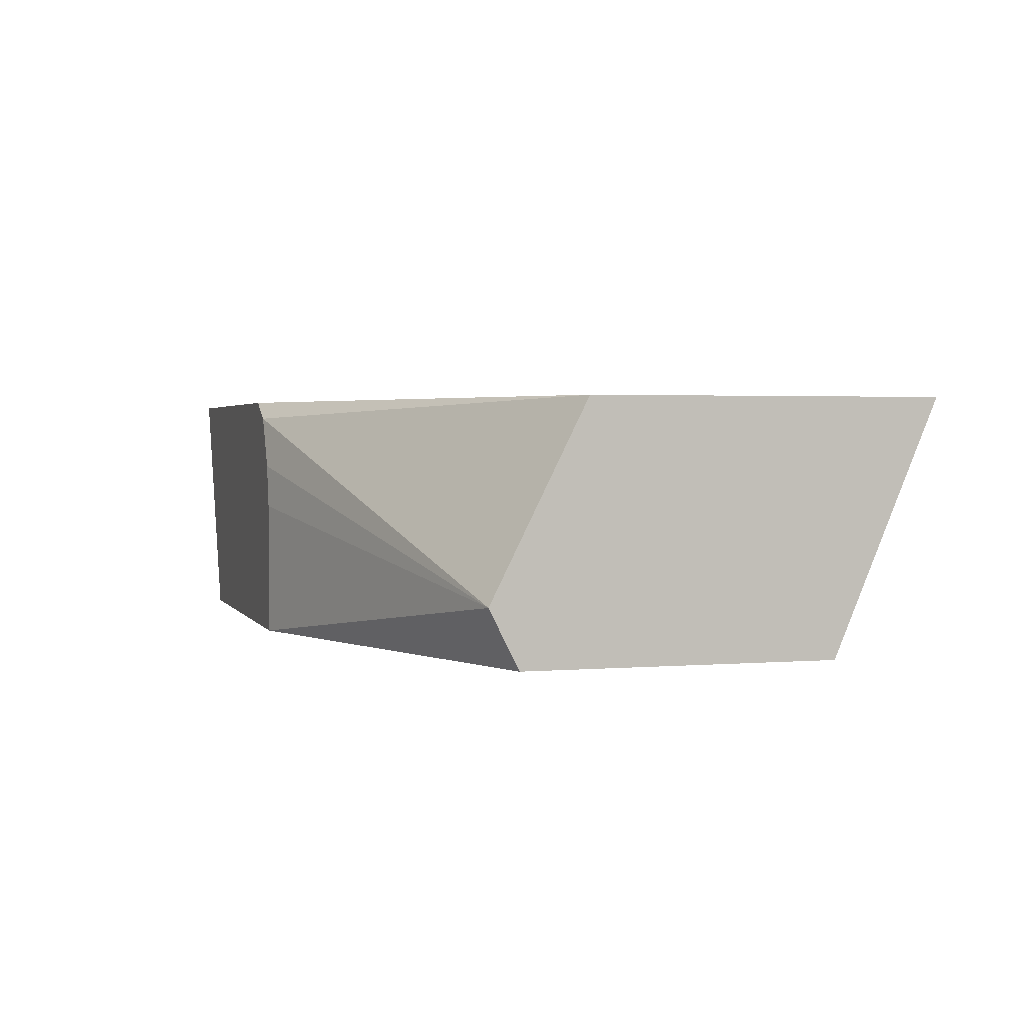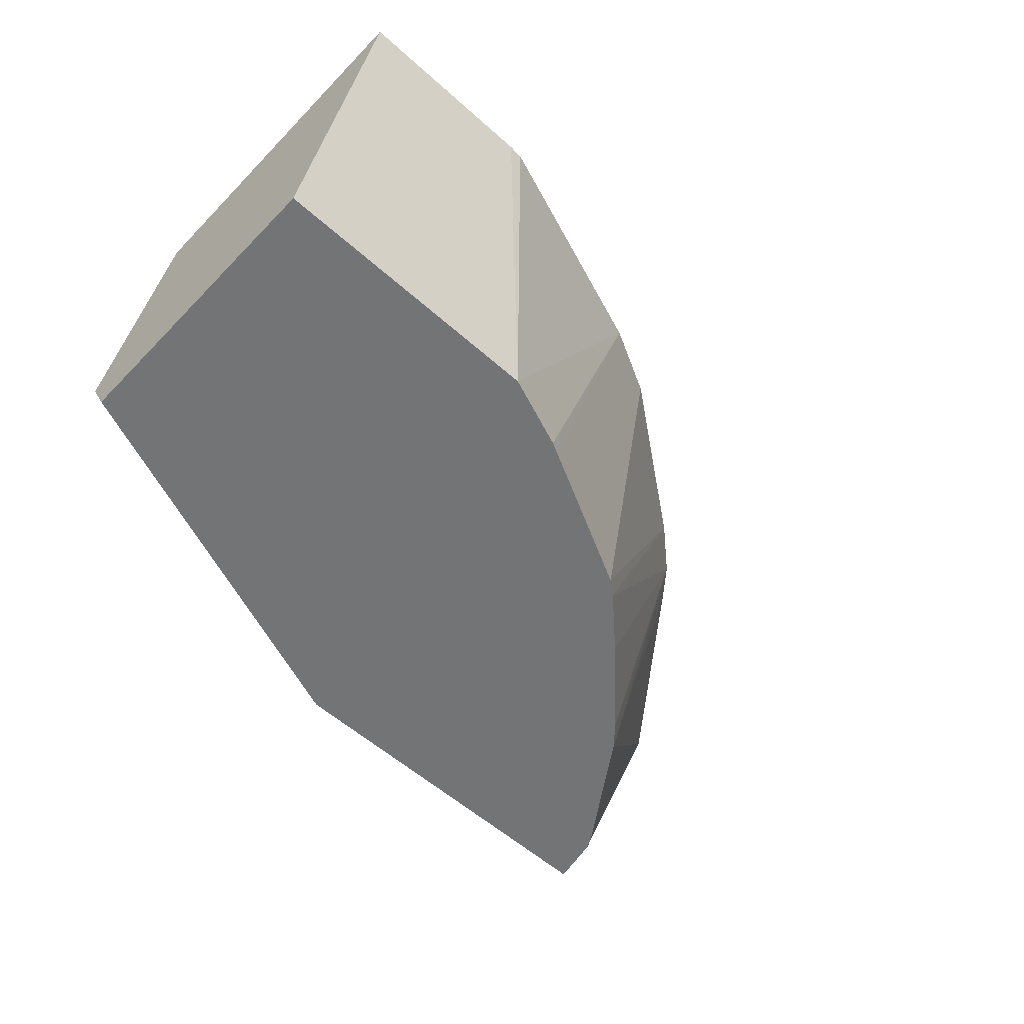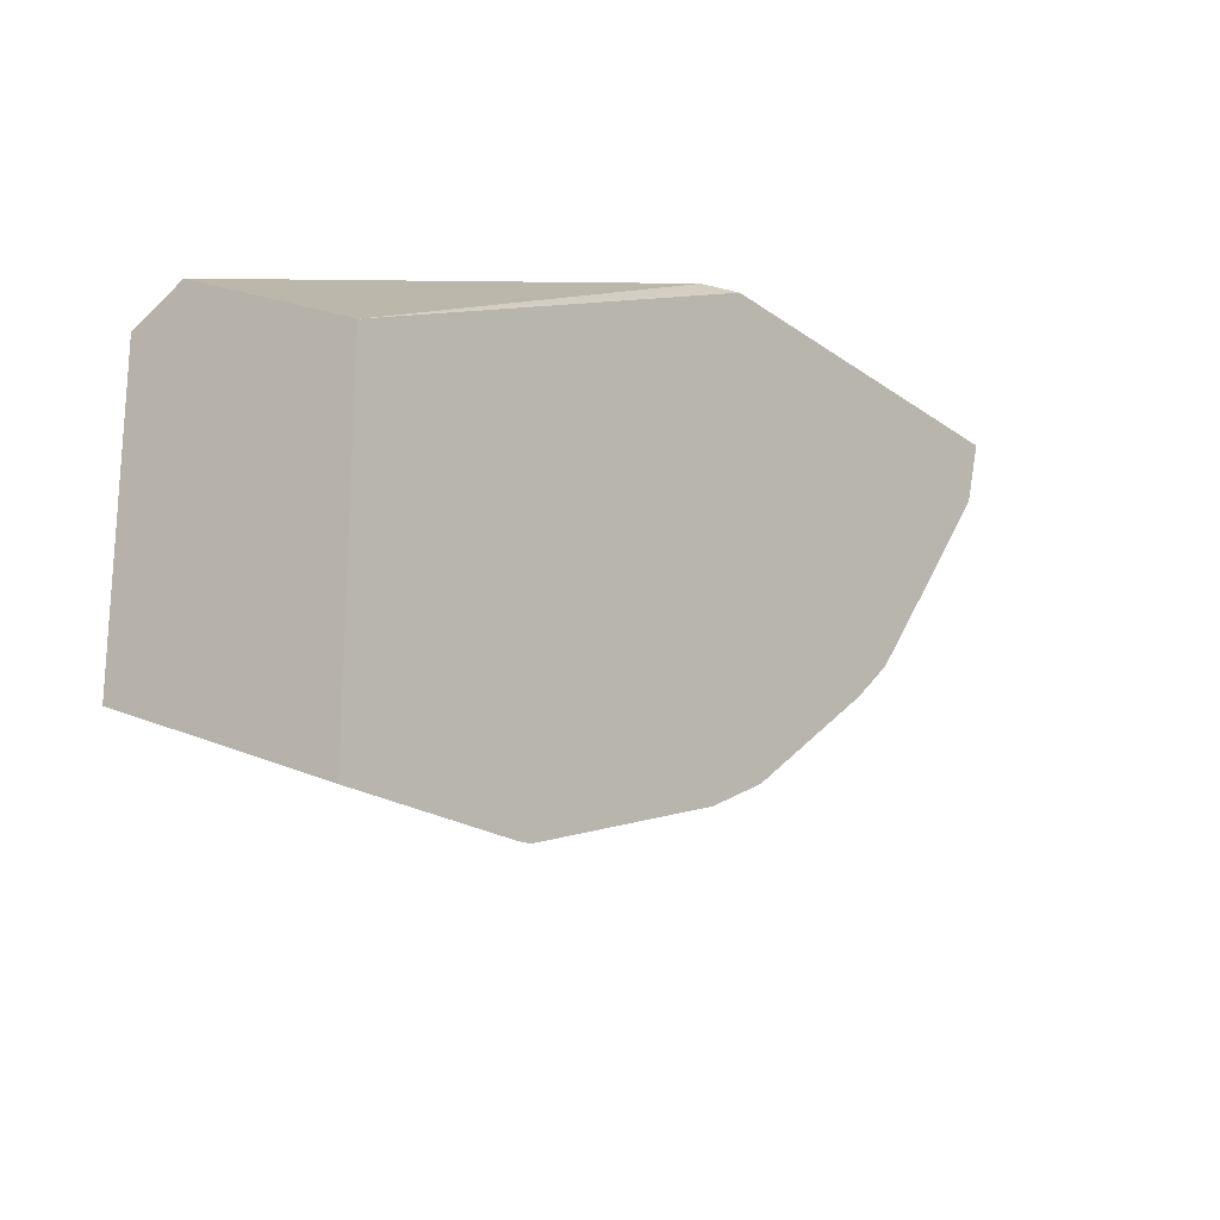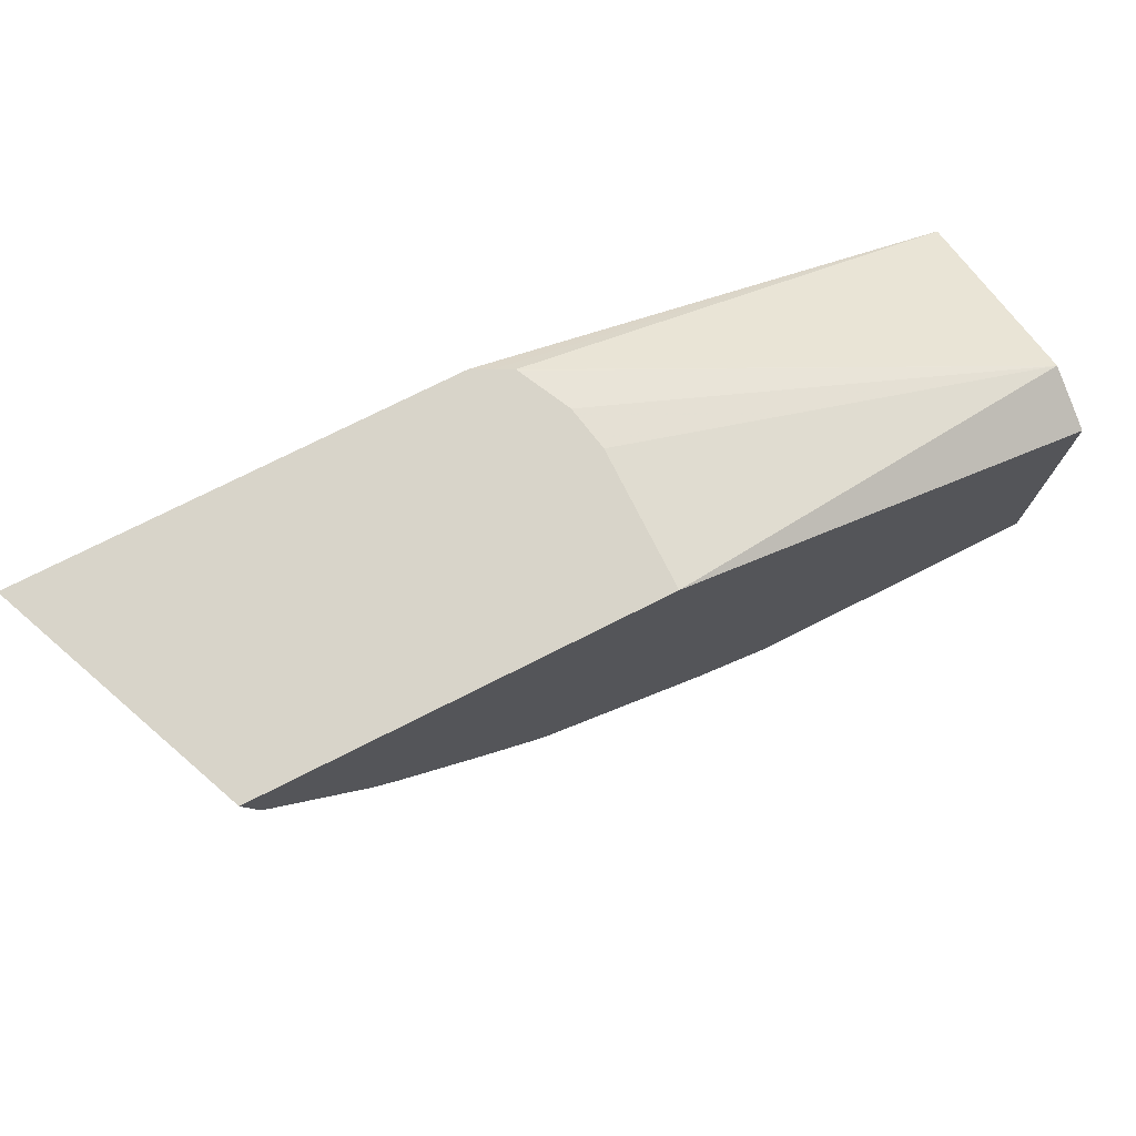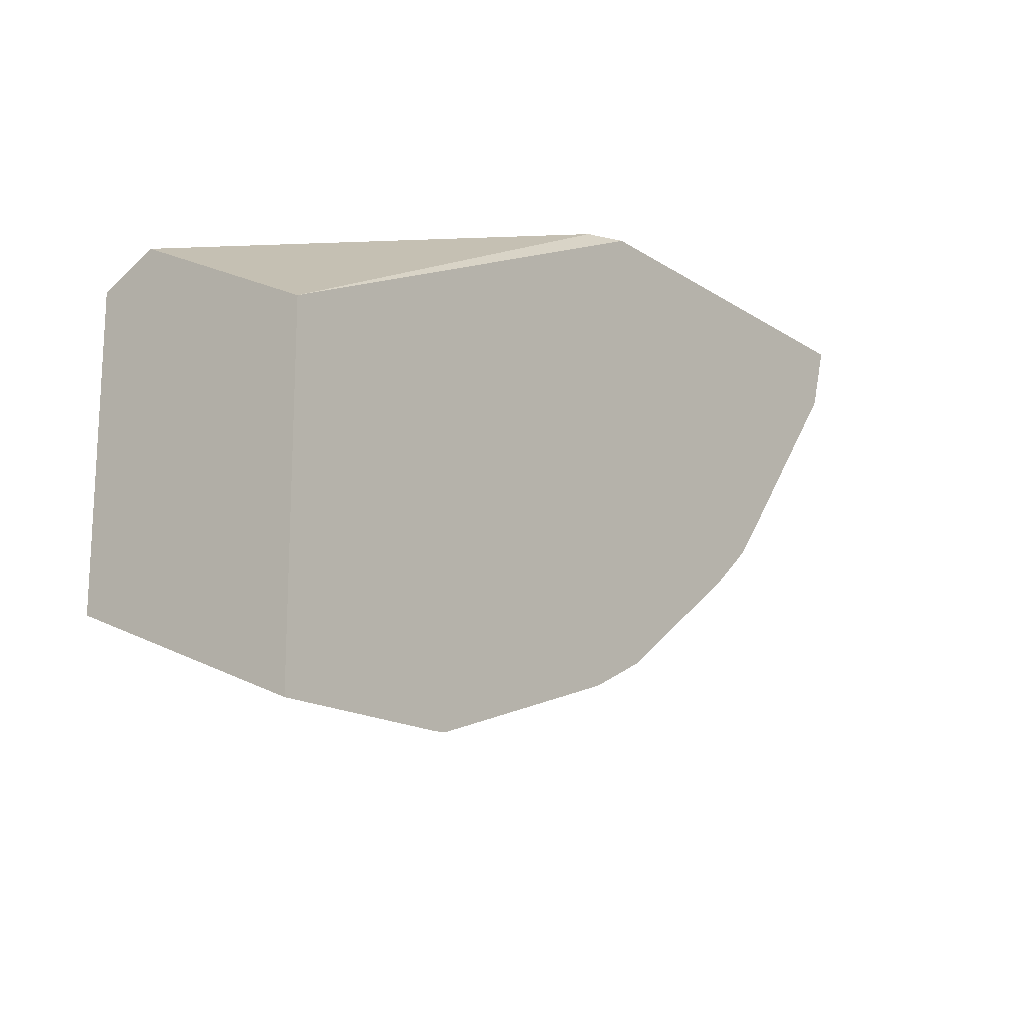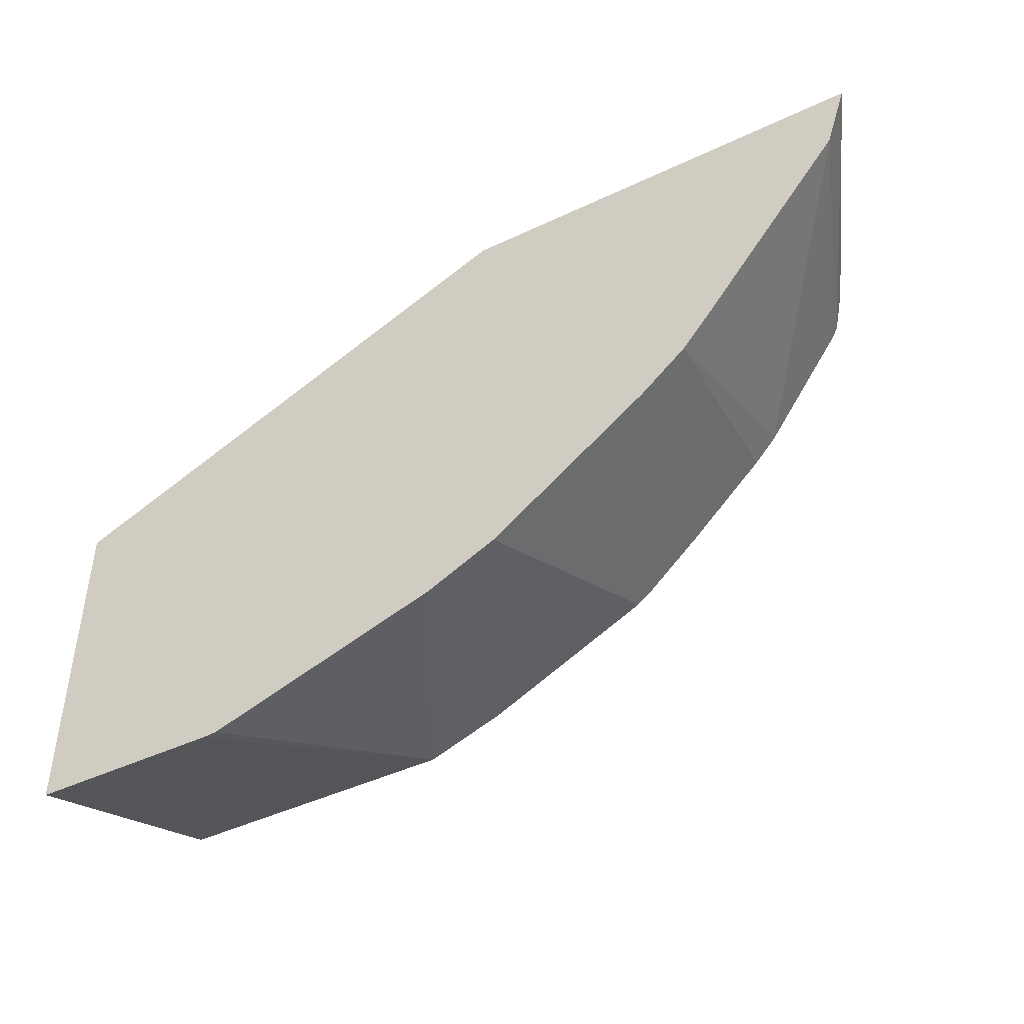
<metadata>
{"format":"obj","ext":"obj","renderer":"f3d","projection":"perspective","resolution":1024,"background":"white","views":[{"elev":2.3,"azim":73.5,"up":"+Y"},{"elev":-56.2,"azim":136.9,"up":"+Y"},{"elev":-20.3,"azim":127.8,"up":"+Z"},{"elev":75.4,"azim":-26.7,"up":"+Z"},{"elev":-16.7,"azim":127.9,"up":"+Z"},{"elev":-45.3,"azim":-151.4,"up":"+Z"}]}
</metadata>
<code>
v 0.002077 -0.5148 -0.4214
v 0.002077 -0.5148 -0.2724
v 0.002077 -0.6208 -0.3766
v -0.07815 -0.5148 -0.4214
v 0.002077 -0.5284 -0.2656
v -0.2067 -0.5148 -0.1766
v -0.1987 -0.5188 -0.1766
v -0.1914 -0.5225 -0.1766
v 0.002077 -0.6208 -0.2442
v -0.1241 -0.6208 -0.3766
v -0.08435 -0.5148 -0.421
v 0.002077 -0.5726 -0.2436
v -0.3887 -0.5148 -0.1766
v -0.1909 -0.5234 -0.1766
v 0.002077 -0.596 -0.2318
v 0.002077 -0.6003 -0.2339
v -0.1767 -0.6208 -0.1766
v -0.1572 -0.6208 -0.3642
v -0.1837 -0.5148 -0.3867
v -0.3792 -0.5148 -0.2062
v -0.3404 -0.6208 -0.1987
v -0.3449 -0.6208 -0.1766
v -0.1803 -0.5446 -0.1766
v -0.1767 -0.563 -0.1766
v -0.1628 -0.6208 -0.3615
v -0.2234 -0.6208 -0.3311
v -0.2137 -0.5148 -0.3717
v -0.3376 -0.6208 -0.2043
v -0.3153 -0.5148 -0.2878
v -0.3022 -0.6208 -0.2566
v -0.229 -0.6208 -0.3283
v -0.283 -0.5148 -0.3205
v -0.303 -0.5148 -0.303
v -0.2924 -0.6208 -0.2677
v -0.236 -0.6208 -0.3228
v -0.2593 -0.6208 -0.3008
f 13 21 22
f 13 20 21
f 10 19 11
f 10 18 19
f 9 16 17
f 8 15 12
f 6 14 8
f 6 8 7
f 6 23 14
f 6 24 23
f 6 17 24
f 6 22 17
f 14 23 15
f 6 13 22
f 8 14 15
f 15 23 24
f 26 31 27
f 15 17 16
f 5 8 12
f 33 36 34
f 33 35 36
f 32 35 33
f 31 35 32
f 30 33 34
f 15 24 17
f 29 33 30
f 20 30 28
f 20 29 30
f 20 28 21
f 19 26 27
f 19 25 26
f 18 25 19
f 27 31 32
f 4 10 11
f 1 16 9
f 3 25 18
f 1 2 5
f 1 5 12
f 1 12 15
f 3 18 10
f 1 9 3
f 1 3 10
f 1 10 4
f 1 4 11
f 1 11 19
f 1 19 27
f 1 27 32
f 1 32 33
f 1 33 29
f 1 29 20
f 1 20 13
f 1 15 16
f 1 6 2
f 1 13 6
f 3 26 25
f 3 35 31
f 3 36 35
f 3 34 36
f 3 30 34
f 3 28 30
f 3 31 26
f 3 22 21
f 3 17 22
f 3 9 17
f 2 8 5
f 2 7 8
f 3 21 28
f 2 6 7

</code>
